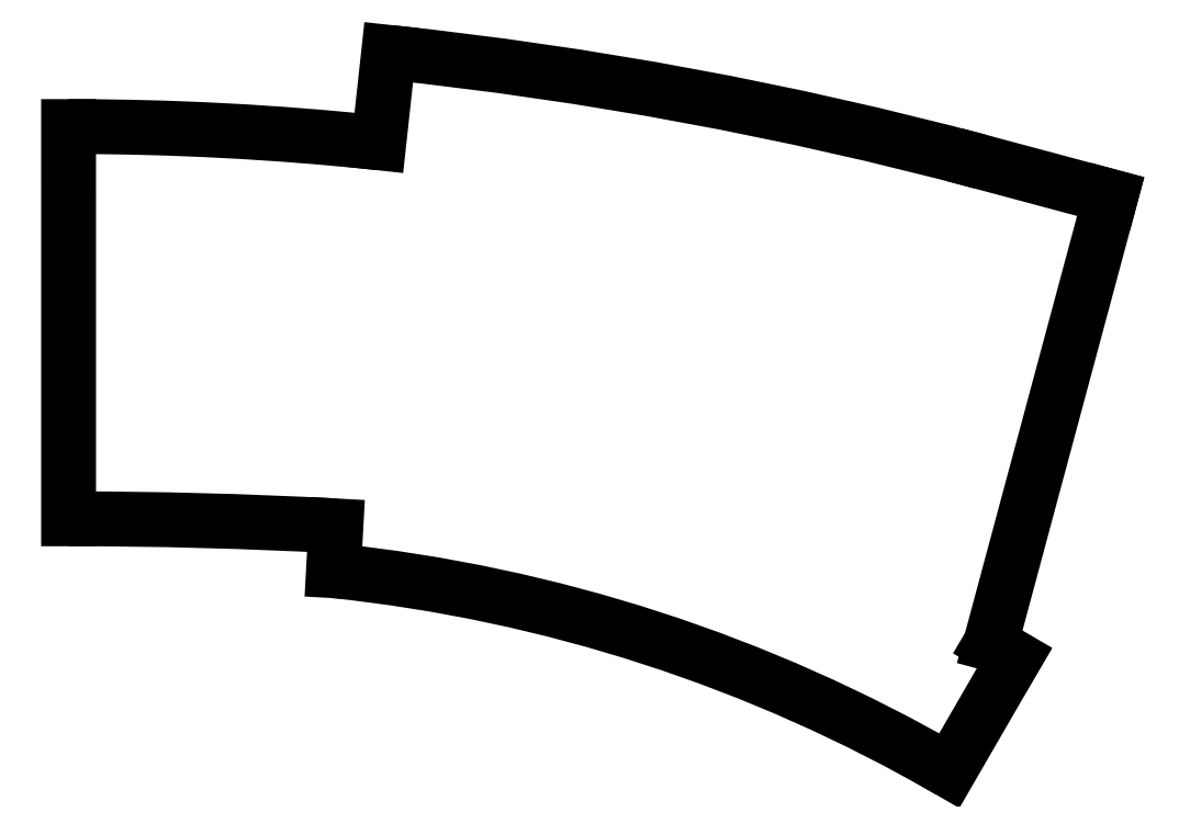
<metadata>
{"format":"dxf","ext":"dxf","renderer":"ezdxf+matplotlib","layout":"modelspace","background":"white","min_lineweight":24,"dpi":150}
</metadata>
<code>
0
SECTION
2
ENTITIES
0
LINE
8
BLACK
10
134.7
20
0.8001
11
138.2
21
-1.27
0
LINE
8
BLACK
10
152.2
20
66.13
11
134.7
21
0.8001
0
LINE
8
BLACK
10
46.76
20
87.21
11
45.32
21
74
0
LINE
8
BLACK
10
133.3
20
71.2
11
152.2
21
66.13
0
LINE
8
BLACK
10
128.7
20
-17.75
11
138.2
21
-1.27
0
LINE
8
BLACK
10
39.05
20
18.01
11
38.69
21
11.47
0
LINE
8
BLACK
10
-1e-06
20
19.05
11
-0.00254
21
76.37
0
ARC
8
BLACK
10
0
20
-715.8
40
734.8
50
86.95
51
90
0
ARC
8
BLACK
10
15.07
20
-214.3
40
227
50
59.98
51
84.03
0
ARC
8
BLACK
10
0.00254
20
-358
40
434.4
50
84.01
51
90
0
ARC
8
BLACK
10
-12.03
20
-472.8
40
563
50
75.04
51
84.01
0
ENDSEC
0
EOF

</code>
